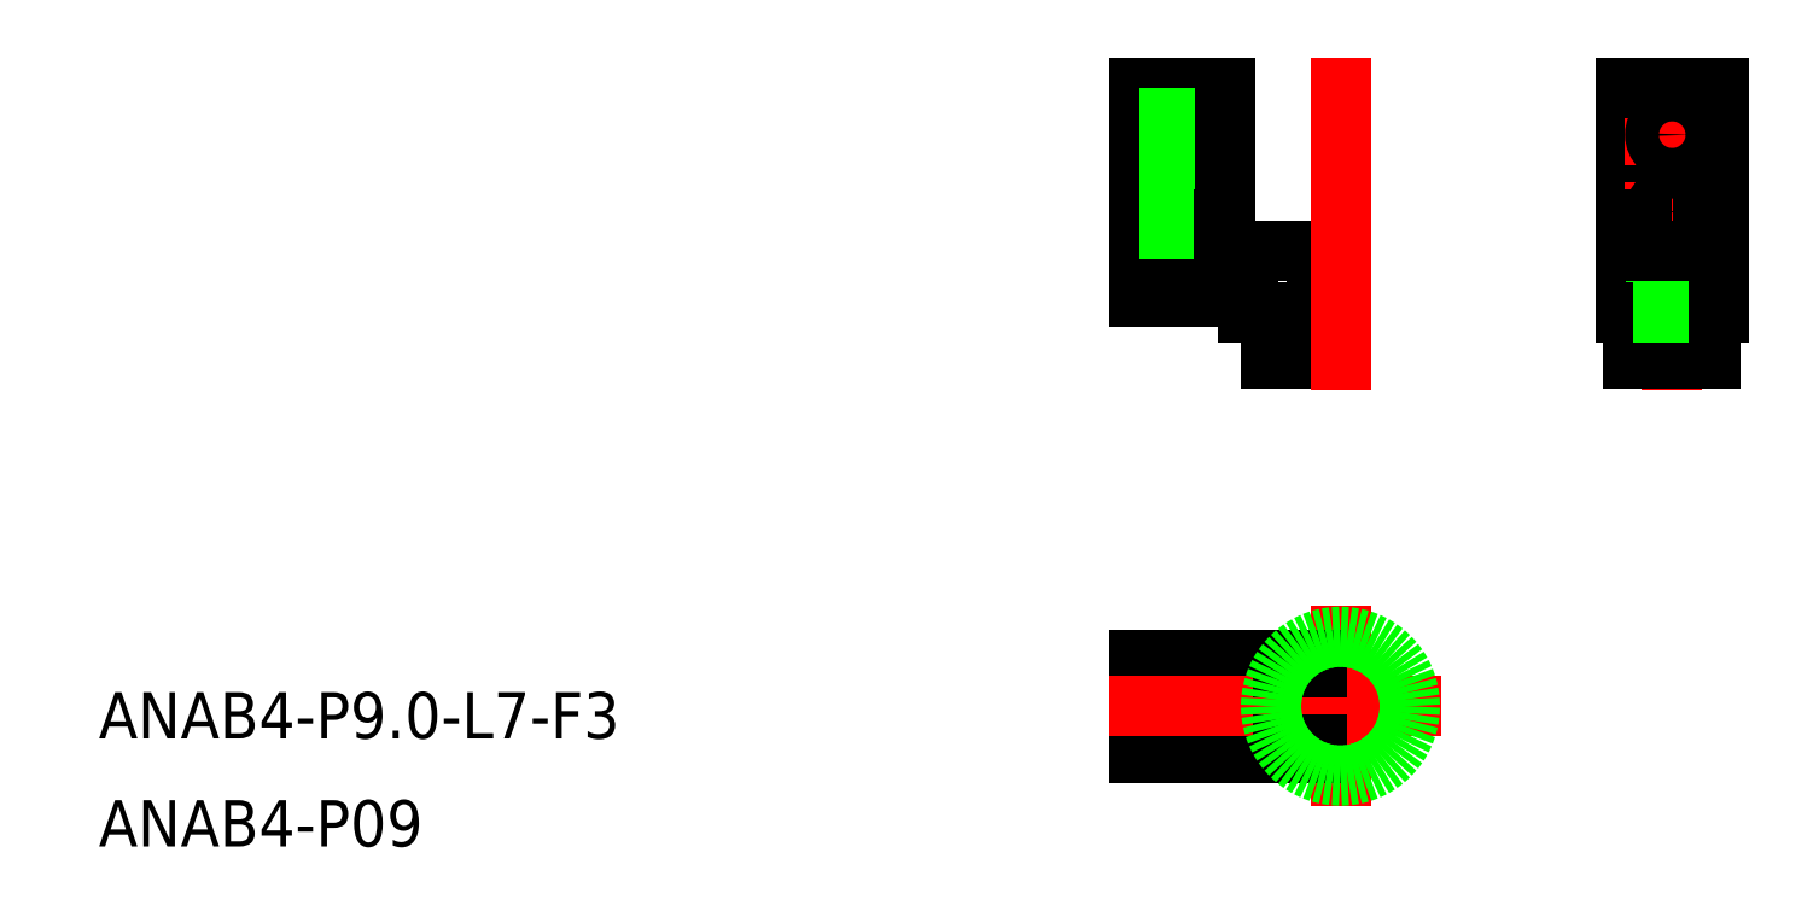
<metadata>
{"format":"dxf","ext":"dxf","renderer":"ezdxf+matplotlib","layout":"modelspace","background":"white","min_lineweight":24,"dpi":150}
</metadata>
<code>
0
SECTION
2
ENTITIES
0
LINE
8
CENTER
10
0
20
-6.5
30
0
11
0
21
6.5
31
0
0
LINE
8
0
10
-1.5
20
22.53
30
0
11
-1.5
21
29.53
31
0
0
LINE
8
0
10
-6
20
26.53
30
0
11
-6
21
25.53
31
0
0
LINE
8
0
10
-6
20
25.53
30
0
11
-1.5
21
25.53
31
0
0
ARC
8
0
10
-5
20
25.03
30
0
40
0.5
50
0
51
90
0
LINE
8
0
10
-3.742
20
25.53
30
0
11
-3.742
21
22.53
31
0
0
LINE
8
0
10
-4.5
20
22.53
30
0
11
-4.5
21
25.03
31
0
0
LINE
8
0
10
-1.5
20
22.53
30
0
11
-4.5
21
22.53
31
0
0
LINE
8
0
10
-13
20
26.53
30
0
11
-6
21
26.53
31
0
0
LINE
8
CENTER
10
-7.5
20
32.03
30
0
11
-15
21
32.03
31
0
0
LINE
8
CENTER
10
-7.5
20
37.03
30
0
11
-15
21
37.03
31
0
0
LINE
8
0
10
-9.5
20
31.53
30
0
11
-7.5
21
31.53
31
0
0
LINE
8
0
10
-7.5
20
40.03
30
0
11
-13
21
40.03
31
0
0
LINE
8
0
10
-1.5
20
29.53
30
0
11
-9.5
21
29.53
31
0
0
LINE
8
0
10
-13
20
40.03
30
0
11
-13
21
26.53
31
0
0
LINE
8
0
10
-9.5
20
40.03
30
0
11
-9.5
21
31.53
31
0
0
LINE
8
0
10
-9.5
20
29.53
30
0
11
-9.5
21
31.53
31
0
0
LINE
8
0
10
-9.5
20
30.93
30
0
11
-13
21
30.93
31
0
0
LINE
8
0
10
-9.5
20
33.13
30
0
11
-13
21
33.13
31
0
0
LINE
8
0
10
-9.5
20
35.93
30
0
11
-13
21
35.93
31
0
0
LINE
8
0
10
-9.5
20
38.13
30
0
11
-13
21
38.13
31
0
0
LINE
8
0
10
-7.5
20
31.53
30
0
11
-7.5
21
40.03
31
0
0
LINE
8
0
10
-13
20
3
30
0
11
-13
21
-3
31
0
0
LINE
8
0
10
-1.5
20
3
30
0
11
-1.5
21
-3
31
0
0
LINE
8
0
10
-6
20
3
30
0
11
-6
21
-3
31
0
0
LINE
8
0
10
-9.5
20
3
30
0
11
-9.5
21
-3
31
0
0
LINE
8
0
10
-7.5
20
3
30
0
11
-7.5
21
2
31
0
0
LINE
8
0
10
-9.5
20
2
30
0
11
-7.5
21
2
31
0
0
LINE
8
0
10
-9.5
20
-2
30
0
11
-7.5
21
-2
31
0
0
LINE
8
0
10
-9.5
20
1.1
30
0
11
-13
21
1.1
31
0
0
LINE
8
0
10
-9.5
20
-1.1
30
0
11
-13
21
-1.1
31
0
0
LINE
8
0
10
-7.5
20
-2
30
0
11
-7.5
21
-3
31
0
0
LINE
8
0
10
-13
20
3
30
0
11
-1.5
21
3
31
0
0
LINE
8
0
10
-13
20
-3
30
0
11
-1.5
21
-3
31
0
0
LINE
8
CENTER
10
0
20
20.53
30
0
11
0
21
42.03
31
0
0
ARC
8
0
10
0
20
0
30
0
40
4.5
50
146.3
51
213.7
0
LINE
8
CENTER
10
-15
20
0
30
0
11
6.5
21
0
31
0
0
LINE
8
0
10
19
20
22.53
30
0
11
19
21
25.53
31
0
0
LINE
8
0
10
24
20
22.53
30
0
11
24
21
25.53
31
0
0
LINE
8
CENTER
10
21.5
20
20.53
30
0
11
21.5
21
42.03
31
0
0
LINE
8
0
10
24
20
22.53
30
0
11
19
21
22.53
31
0
0
LINE
8
0
10
19.5
20
40.03
30
0
11
19.5
21
31.53
31
0
0
LINE
8
0
10
18.5
20
40.03
30
0
11
18.5
21
25.53
31
0
0
LINE
8
0
10
23.5
20
40.03
30
0
11
23.5
21
31.53
31
0
0
LINE
8
CENTER
10
18.4
20
32.03
30
0
11
24.6
21
32.03
31
0
0
LINE
8
0
10
24.5
20
26.53
30
0
11
18.5
21
26.53
31
0
0
LINE
8
0
10
18.5
20
29.53
30
0
11
24.5
21
29.53
31
0
0
LINE
8
0
10
18.5
20
31.53
30
0
11
19.5
21
31.53
31
0
0
CIRCLE
8
0
10
21.5
20
32.03
30
0
40
1.1
0
LINE
8
0
10
23.5
20
31.53
30
0
11
24.5
21
31.53
31
0
0
LINE
8
CENTER
10
18.4
20
37.03
30
0
11
24.6
21
37.03
31
0
0
LINE
8
0
10
24.5
20
40.03
30
0
11
18.5
21
40.03
31
0
0
CIRCLE
8
0
10
21.5
20
37.03
30
0
40
1.1
0
LINE
8
0
10
-3.742
20
2.5
30
0
11
-1.5
21
2.5
31
0
0
LINE
8
0
10
-3.742
20
-2.5
30
0
11
-1.5
21
-2.5
31
0
0
CIRCLE
8
0
10
0
20
0
30
0
40
4.5
0
LINE
8
0
10
18.5
20
25.53
30
0
11
19
21
25.53
31
0
0
LINE
8
0
10
24.5
20
25.53
30
0
11
24
21
25.53
31
0
0
LINE
8
0
10
19
20
25.53
30
0
11
24
21
25.53
31
0
0
LINE
8
0
10
24.5
20
40.03
30
0
11
24.5
21
25.53
31
0
0
TEXT
8
0
10
-80.45
20
-2.094
30
0
40
3
1
ANAB4-P9-L7-F3
0
TEXT
8
0
10
-80.45
20
-9.094
30
0
40
3
1
ANAB4-P09
0
VIEWPORT
8
0
10
122.5
20
127.9
30
0
40
308.1
41
253.5
68
     1
69
     1
0
VIEWPORT
8
DEFPOINTS
10
122.5
20
102
30
0
40
239.8
41
200.1
68
     2
69
     2
0
ENDSEC
0
EOF

</code>
